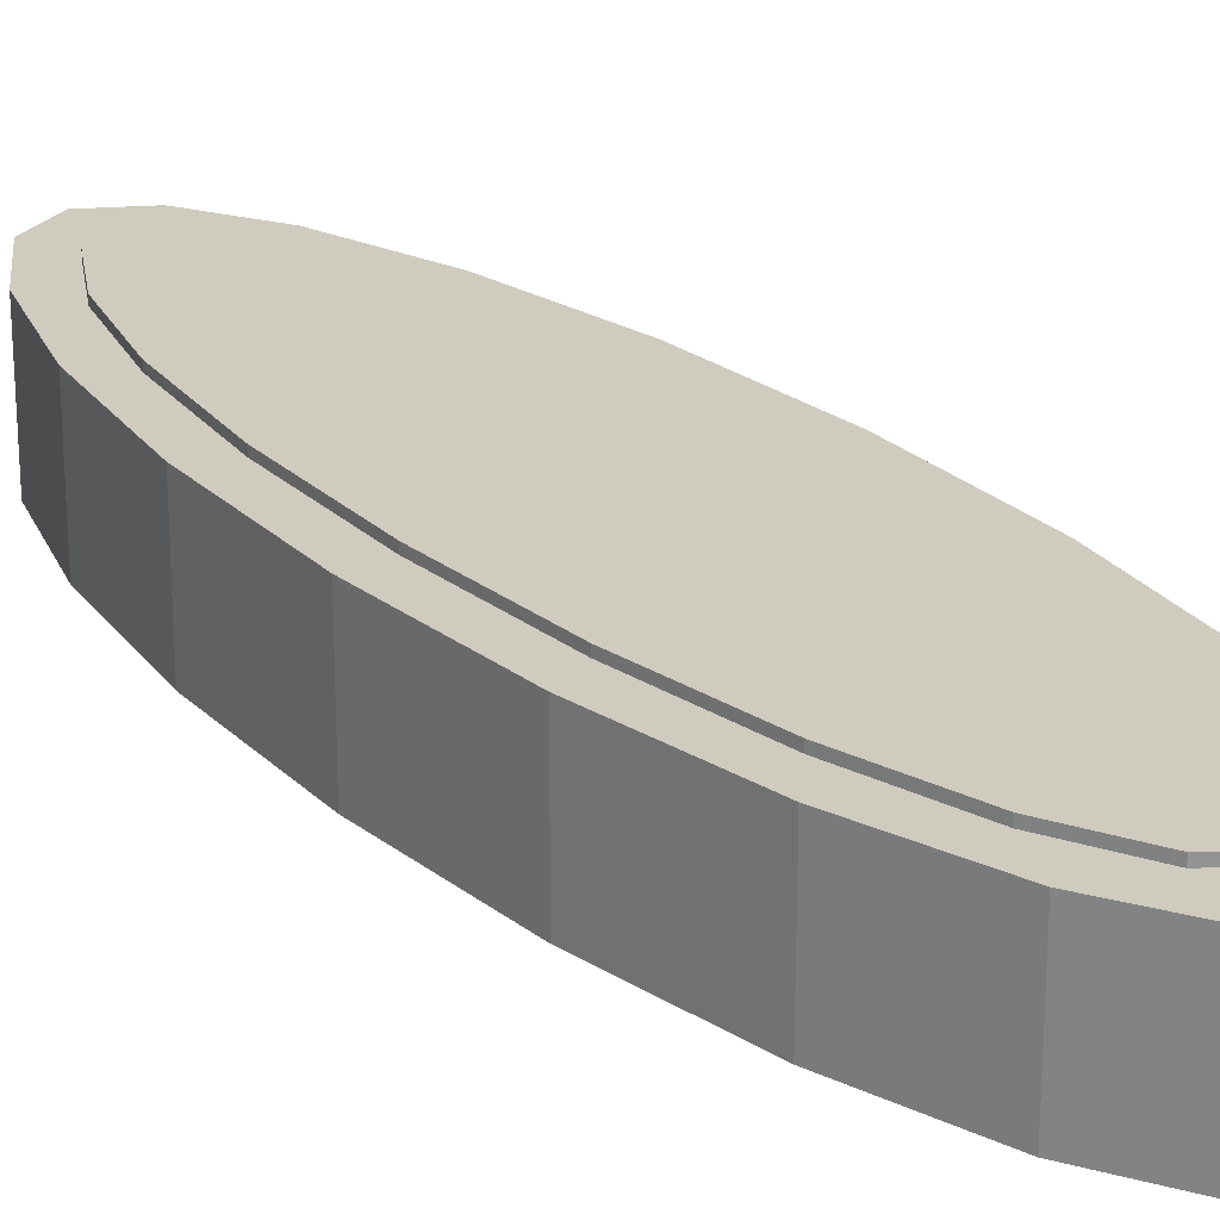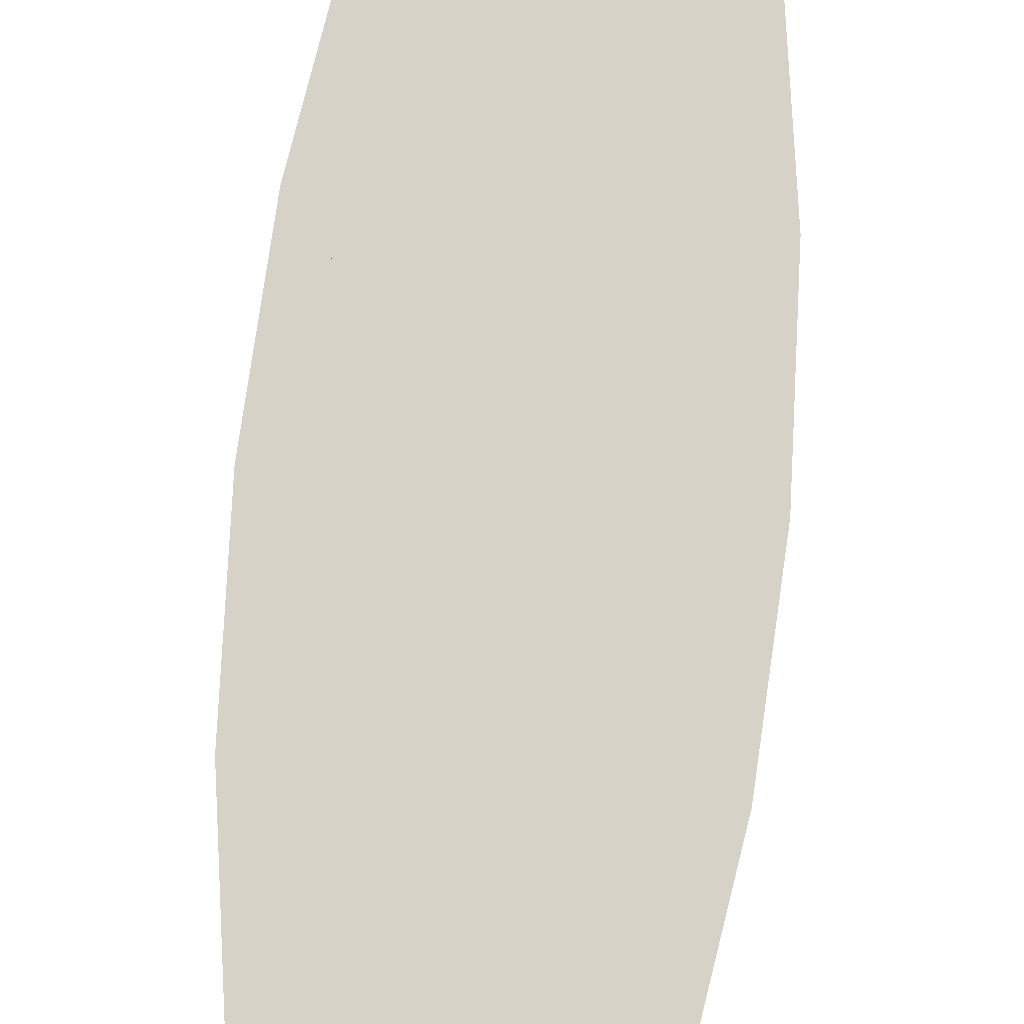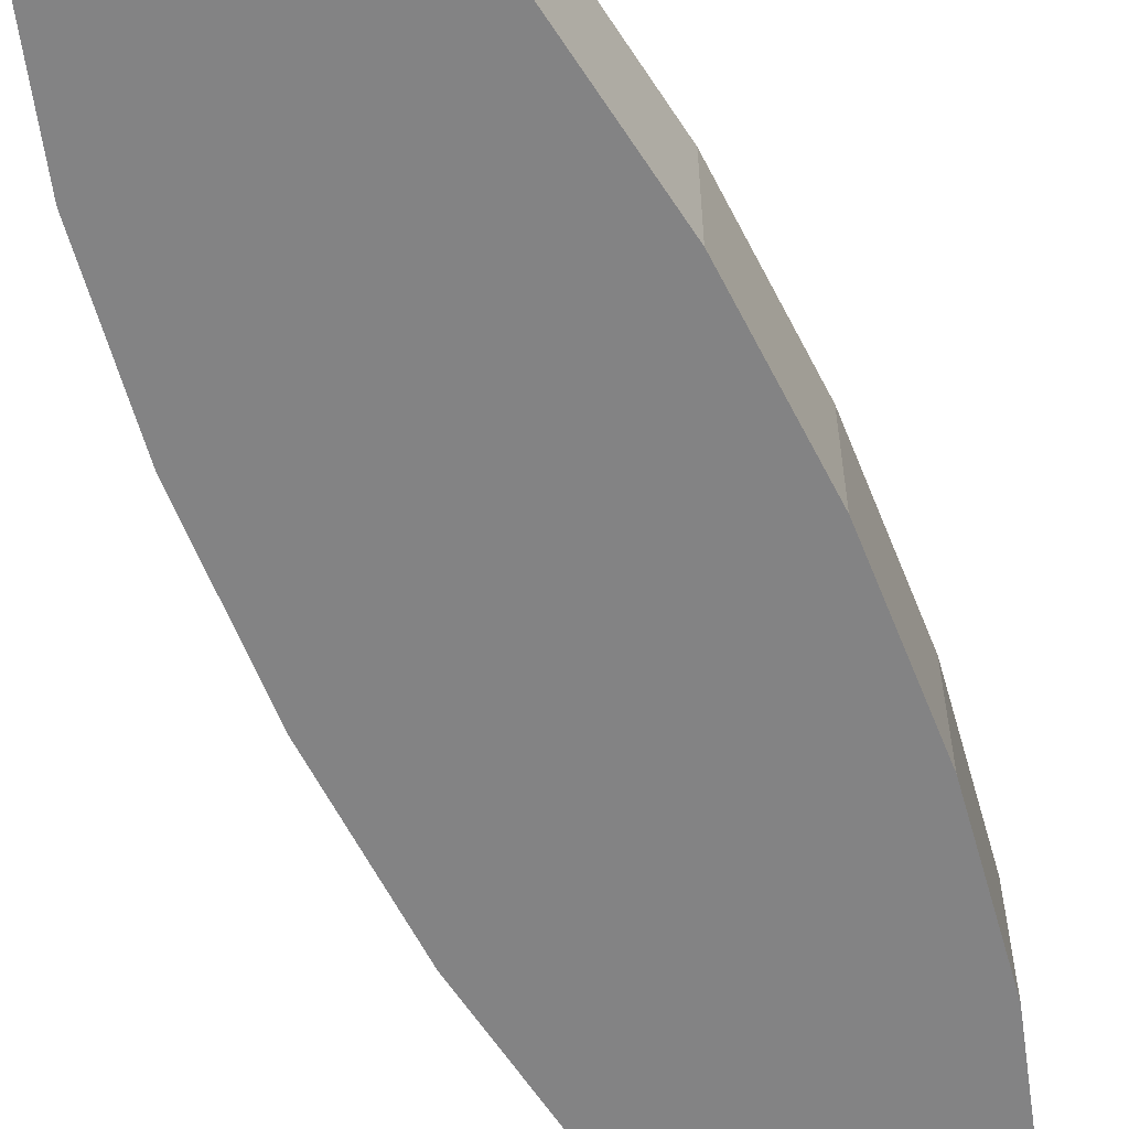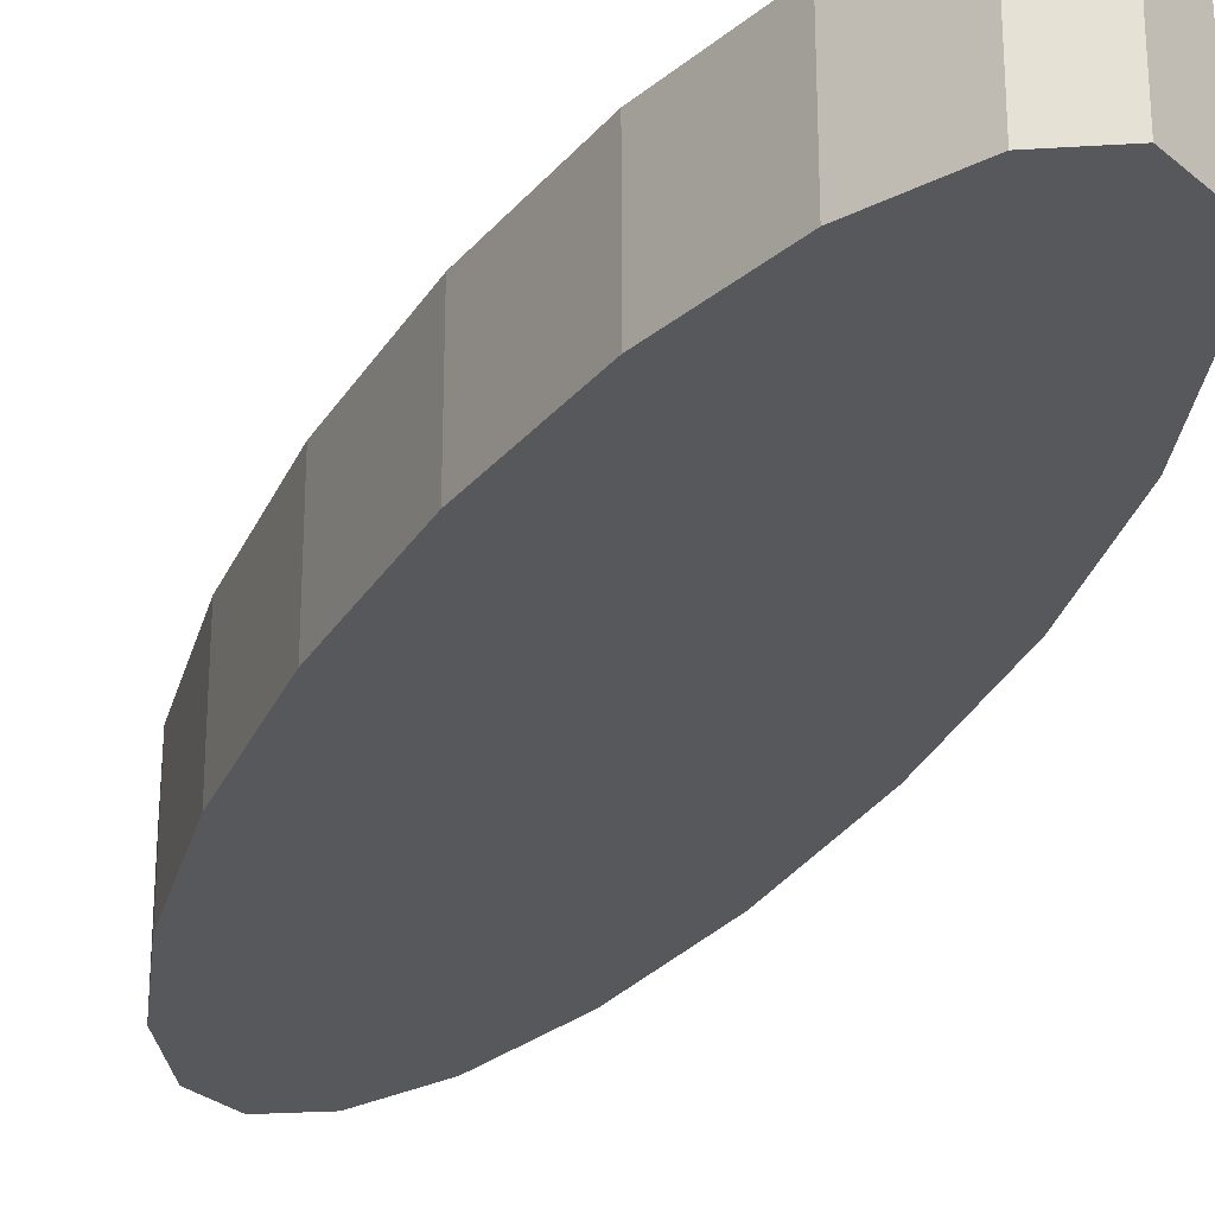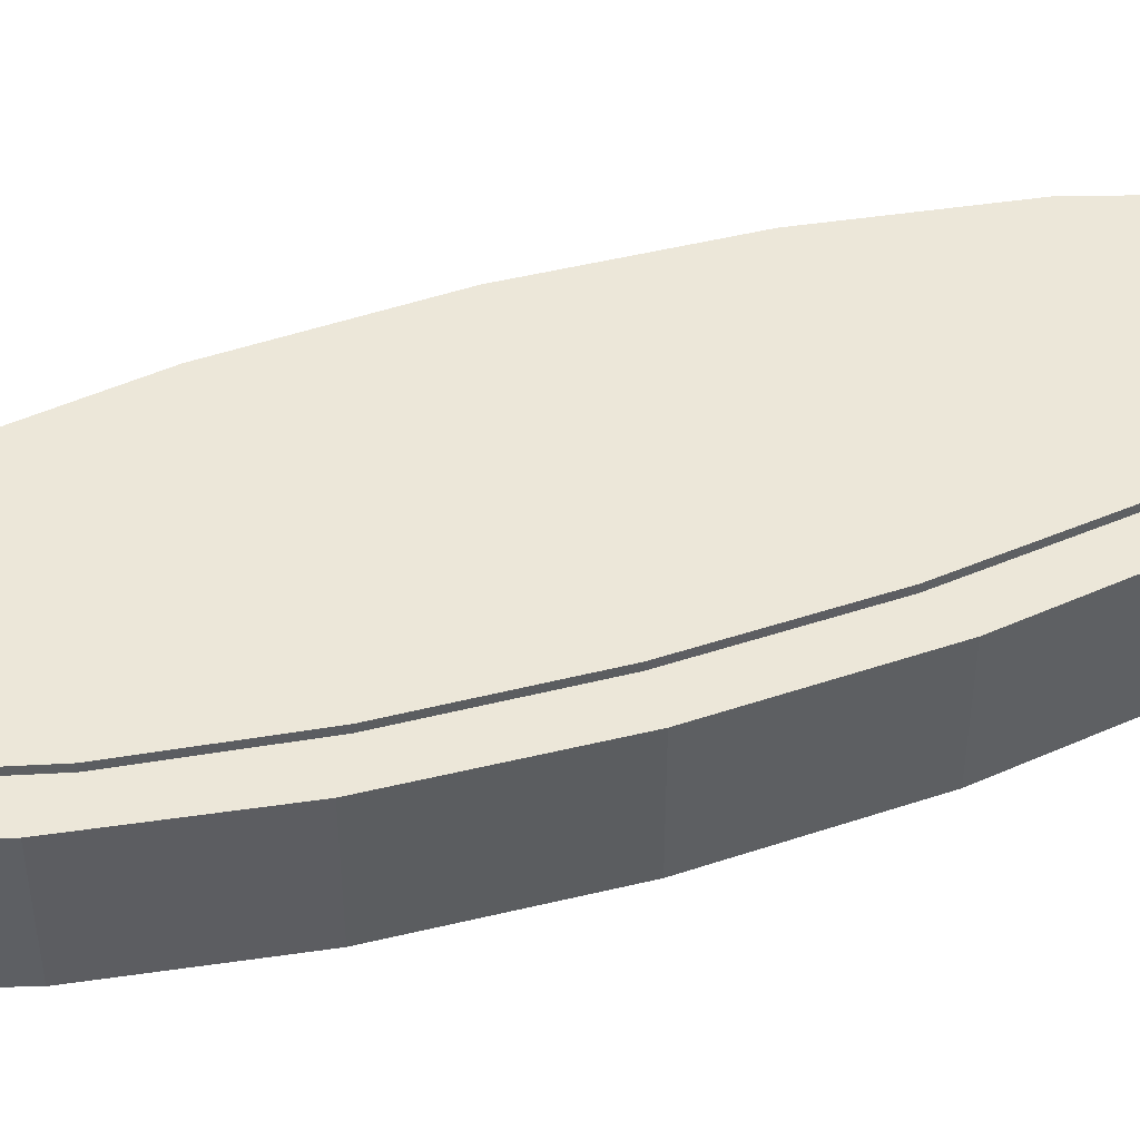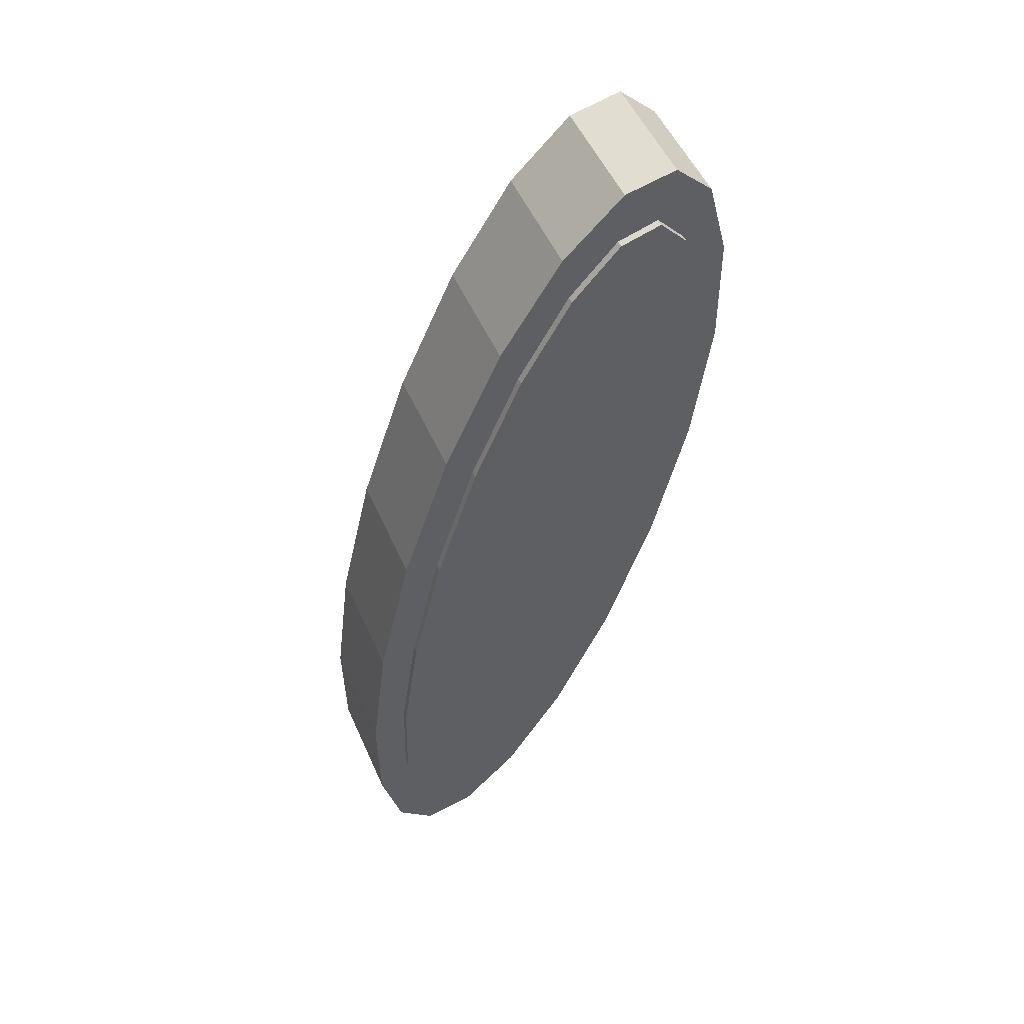
<metadata>
{"format":"obj","ext":"obj","renderer":"f3d","projection":"perspective","resolution":1024,"background":"white","views":[{"elev":23.7,"azim":-50.9,"up":"+Y"},{"elev":78.4,"azim":170.0,"up":"+Y"},{"elev":-61.2,"azim":-171.2,"up":"+Y"},{"elev":-28.6,"azim":141.4,"up":"+Y"},{"elev":49.7,"azim":-123.2,"up":"+Y"},{"elev":51.9,"azim":156.5,"up":"+Z"}]}
</metadata>
<code>
g default
v -0.2363 0.1492 0.9912
v -0.1777 0.1492 0.9261
v -0.2363 0.1601 0.9912
v -0.1777 0.1601 0.9261
v -0.1151 0.1492 0.8167
v -0.1151 0.1601 0.8167
v -0.05467 0.1492 0.6738
v -0.05467 0.1601 0.6738
v -0.002259 0.1492 0.5112
v -0.002259 0.1601 0.5112
v 0.03699 0.1492 0.345
v 0.03699 0.1601 0.345
v 0.05922 0.1492 0.1914
v 0.05922 0.1601 0.1914
v 0.06227 0.1492 0.06545
v 0.06227 0.1601 0.06545
v 0.04583 0.1492 -0.02056
v 0.04583 0.1601 -0.02056
v 0.01152 0.1492 -0.05818
v 0.01152 0.1601 -0.05818
v -0.03731 0.1492 -0.04374
v -0.03731 0.1601 -0.04374
v -0.09588 0.1492 0.02136
v -0.09588 0.1601 0.02136
v -0.1585 0.1492 0.1307
v -0.1585 0.1601 0.1307
v -0.2189 0.1492 0.2737
v -0.2189 0.1601 0.2737
v -0.2713 0.1492 0.4362
v -0.2713 0.1601 0.4362
v -0.3106 0.1492 0.6024
v -0.3106 0.1601 0.6024
v -0.3328 0.1492 0.756
v -0.3328 0.1601 0.756
v -0.3359 0.1492 0.882
v -0.3359 0.1601 0.882
v -0.3194 0.1492 0.968
v -0.3194 0.1601 0.968
v -0.2851 0.1492 1.006
v -0.2851 0.1601 1.006
v -0.1368 0.1492 0.4737
v -0.1368 0.1601 0.4737
v -0.2412 0.007721 1.059
v -0.1684 0.007721 0.9872
v -0.09244 0.007721 0.8655
v -0.02086 0.007721 0.7055
v 0.03937 0.007721 0.5229
v 0.08235 0.007721 0.3354
v 0.1039 0.007721 0.1614
v 0.1019 0.007721 0.01805
v 0.07647 0.007721 -0.08072
v 0.03021 0.007721 -0.1252
v -0.0324 0.007721 -0.1111
v -0.1052 0.007721 -0.03969
v -0.1811 0.007721 0.08195
v -0.2527 0.007721 0.2419
v -0.3129 0.007721 0.4246
v -0.3559 0.007721 0.6121
v -0.3775 0.007721 0.7861
v -0.3754 0.007721 0.9294
v -0.35 0.007721 1.028
v -0.3038 0.007721 1.073
v -0.2412 0.1517 1.059
v -0.1684 0.1517 0.9872
v -0.09244 0.1517 0.8655
v -0.02086 0.1517 0.7055
v 0.03937 0.1517 0.5229
v 0.08235 0.1517 0.3354
v 0.1039 0.1517 0.1614
v 0.1019 0.1517 0.01805
v 0.07647 0.1517 -0.08072
v 0.03021 0.1517 -0.1252
v -0.0324 0.1517 -0.1111
v -0.1052 0.1517 -0.03969
v -0.1811 0.1517 0.08195
v -0.2527 0.1517 0.2419
v -0.3129 0.1517 0.4246
v -0.3559 0.1517 0.6121
v -0.3775 0.1517 0.7861
v -0.3754 0.1517 0.9294
v -0.35 0.1517 1.028
v -0.3038 0.1517 1.073
v -0.1368 0.007721 0.4737
v -0.1368 0.1517 0.4737
v -0.2363 0.1492 0.9912
v -0.1777 0.1492 0.9261
v -0.1151 0.1492 0.8167
v -0.05467 0.1492 0.6738
v -0.002259 0.1492 0.5112
v 0.03699 0.1492 0.345
v 0.05922 0.1492 0.1914
v 0.06227 0.1492 0.06545
v 0.04583 0.1492 -0.02056
v 0.01152 0.1492 -0.05818
v -0.03731 0.1492 -0.04374
v -0.09588 0.1492 0.02136
v -0.1585 0.1492 0.1307
v -0.2189 0.1492 0.2737
v -0.2713 0.1492 0.4362
v -0.3106 0.1492 0.6024
v -0.3328 0.1492 0.756
v -0.3359 0.1492 0.882
v -0.3194 0.1492 0.968
v -0.2851 0.1492 1.006
v -0.2363 0.1601 0.9912
v -0.1777 0.1601 0.9261
v -0.1151 0.1601 0.8167
v -0.05467 0.1601 0.6738
v -0.002259 0.1601 0.5112
v 0.03699 0.1601 0.345
v 0.05922 0.1601 0.1914
v 0.06227 0.1601 0.06545
v 0.04583 0.1601 -0.02056
v 0.01152 0.1601 -0.05818
v -0.03731 0.1601 -0.04374
v -0.09588 0.1601 0.02136
v -0.1585 0.1601 0.1307
v -0.2189 0.1601 0.2737
v -0.2713 0.1601 0.4362
v -0.3106 0.1601 0.6024
v -0.3328 0.1601 0.756
v -0.3359 0.1601 0.882
v -0.3194 0.1601 0.968
v -0.2851 0.1601 1.006
v -0.1368 0.1492 0.4737
v -0.1368 0.1601 0.4737
v -0.01958 0.1614 -0.0118
v -0.03586 0.1614 0.0466
v 0.02285 0.1614 0.0315
v -0.04458 0.1614 0.0127
v -0.002149 0.1614 0.056
v 0.01413 0.1614 -0.002396
v -0.01086 0.1614 0.0221
v -0.001466 0.1614 -0.01161
v -0.03536 0.1614 -0.002896
v -0.02772 0.1614 0.0174
v 0.001632 0.1614 0.009853
v -0.01522 0.1614 0.005153
v -0.04476 0.1614 0.03082
v -0.02026 0.1614 0.05581
v -0.006508 0.1614 0.03905
v -0.02336 0.1614 0.03435
v 0.01363 0.1614 0.0471
v 0.02303 0.1614 0.01338
v 0.005992 0.1614 0.0268
v 0.007882 0.1614 0.003728
v 0.00694 0.1614 -0.008031
v -0.008344 0.1614 -0.00323
v -0.006796 0.1614 0.007503
v -0.000232 0.1614 0.000249
v -0.01051 0.1614 -0.0129
v -0.02806 0.1614 -0.008385
v -0.02529 0.1614 0.001128
v -0.01791 0.1614 -0.005288
v -0.041 0.1614 0.004296
v -0.03615 0.1614 0.01505
v -0.02147 0.1614 0.01128
v -0.03072 0.1614 0.00809
v -0.01929 0.1614 0.01975
v -0.004617 0.1614 0.01598
v -0.01304 0.1614 0.01363
v -0.04586 0.1614 0.02175
v -0.03406 0.1614 0.03258
v -0.02554 0.1614 0.02587
v -0.03511 0.1614 0.02382
v -0.04135 0.1614 0.03929
v -0.02867 0.1614 0.05223
v -0.02182 0.1614 0.04508
v -0.03106 0.1614 0.0419
v -0.01122 0.1614 0.0571
v -0.004329 0.1614 0.04752
v -0.01494 0.1614 0.0367
v -0.01307 0.1614 0.0463
v -0.008686 0.1614 0.03058
v -0.01711 0.1614 0.02823
v 0.006326 0.1614 0.05259
v 0.009812 0.1614 0.03695
v -0.000258 0.1614 0.03293
v 0.002742 0.1614 0.04224
v 0.01927 0.1614 0.03991
v 0.02413 0.1614 0.02245
v 0.01451 0.1614 0.02009
v 0.01638 0.1614 0.0297
v 0.01962 0.1614 0.004909
v 0.003812 0.1614 0.01833
v 0.0112 0.1614 0.01191
v -0.002437 0.1614 0.02445
g flipperizq:phong2SG6
f 1 2 3
f 3 2 4
f 2 5 4
f 4 5 6
f 5 7 6
f 6 7 8
f 7 9 8
f 8 9 10
f 9 11 10
f 10 11 12
f 11 13 12
f 12 13 14
f 13 15 14
f 14 15 16
f 15 17 16
f 16 17 18
f 17 19 18
f 18 19 20
f 19 21 20
f 20 21 22
f 21 23 22
f 22 23 24
f 23 25 24
f 24 25 26
f 25 27 26
f 26 27 28
f 27 29 28
f 28 29 30
f 29 31 30
f 30 31 32
f 31 33 32
f 32 33 34
f 33 35 34
f 34 35 36
f 35 37 36
f 36 37 38
f 37 39 38
f 38 39 40
f 39 1 40
f 40 1 3
f 2 1 41
f 5 2 41
f 7 5 41
f 9 7 41
f 11 9 41
f 13 11 41
f 15 13 41
f 17 15 41
f 19 17 41
f 21 19 41
f 23 21 41
f 25 23 41
f 27 25 41
f 29 27 41
f 31 29 41
f 33 31 41
f 35 33 41
f 37 35 41
f 39 37 41
f 1 39 41
f 3 4 42
f 4 6 42
f 6 8 42
f 8 10 42
f 10 12 42
f 12 14 42
f 14 16 42
f 16 18 42
f 18 20 42
f 20 22 42
f 22 24 42
f 24 26 42
f 26 28 42
f 28 30 42
f 30 32 42
f 32 34 42
f 34 36 42
f 36 38 42
f 38 40 42
f 40 3 42
f 43 44 63
f 63 44 64
f 44 45 64
f 64 45 65
f 45 46 65
f 65 46 66
f 46 47 66
f 66 47 67
f 47 48 67
f 67 48 68
f 48 49 68
f 68 49 69
f 49 50 69
f 69 50 70
f 50 51 70
f 70 51 71
f 51 52 71
f 71 52 72
f 52 53 72
f 72 53 73
f 53 54 73
f 73 54 74
f 54 55 74
f 74 55 75
f 55 56 75
f 75 56 76
f 56 57 76
f 76 57 77
f 57 58 77
f 77 58 78
f 58 59 78
f 78 59 79
f 59 60 79
f 79 60 80
f 60 61 80
f 80 61 81
f 61 62 81
f 81 62 82
f 62 43 82
f 82 43 63
f 44 43 83
f 45 44 83
f 46 45 83
f 47 46 83
f 48 47 83
f 49 48 83
f 50 49 83
f 51 50 83
f 52 51 83
f 53 52 83
f 54 53 83
f 55 54 83
f 56 55 83
f 57 56 83
f 58 57 83
f 59 58 83
f 60 59 83
f 61 60 83
f 62 61 83
f 43 62 83
f 63 64 84
f 64 65 84
f 65 66 84
f 66 67 84
f 67 68 84
f 68 69 84
f 69 70 84
f 70 71 84
f 71 72 84
f 72 73 84
f 73 74 84
f 74 75 84
f 75 76 84
f 76 77 84
f 77 78 84
f 78 79 84
f 79 80 84
f 80 81 84
f 81 82 84
f 82 63 84

</code>
